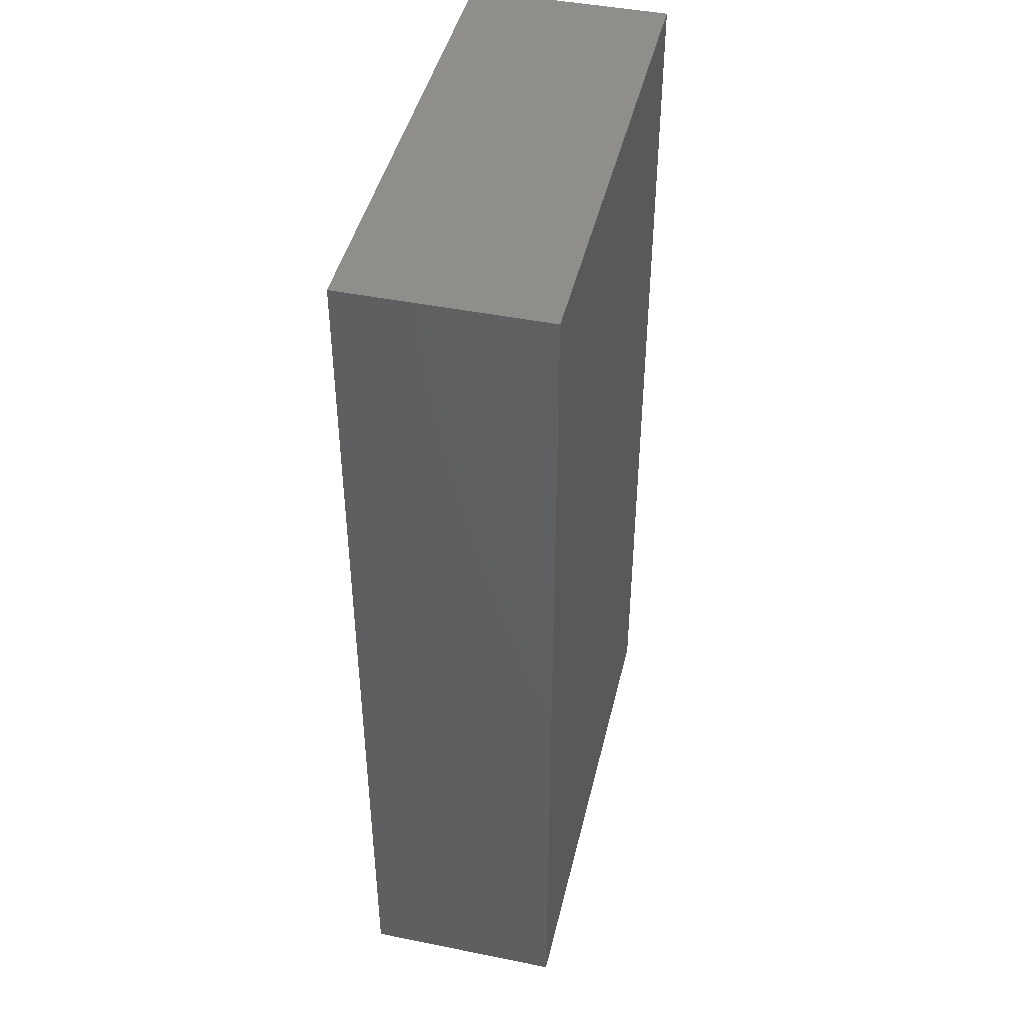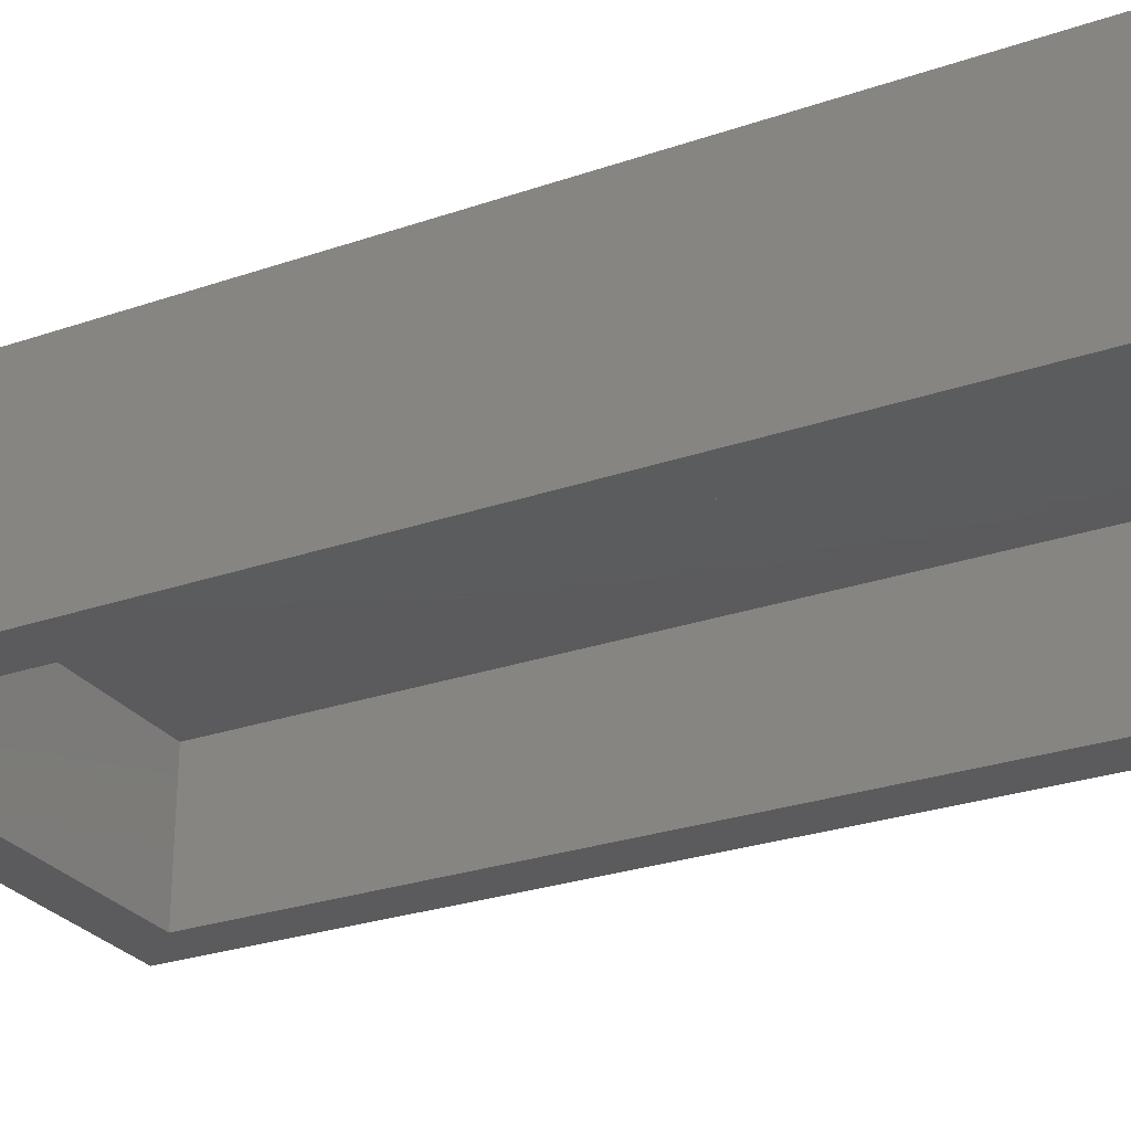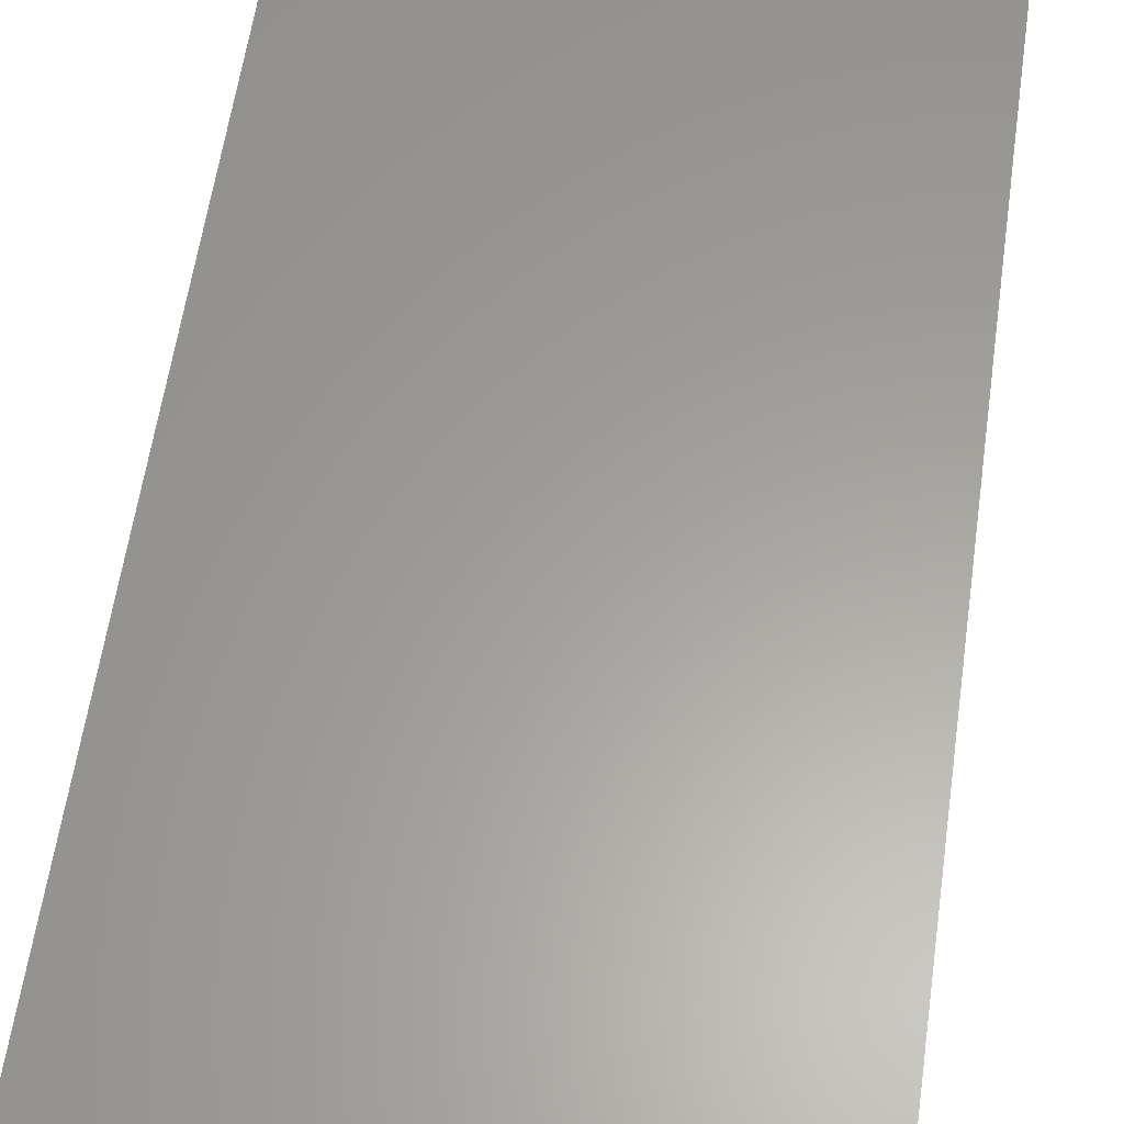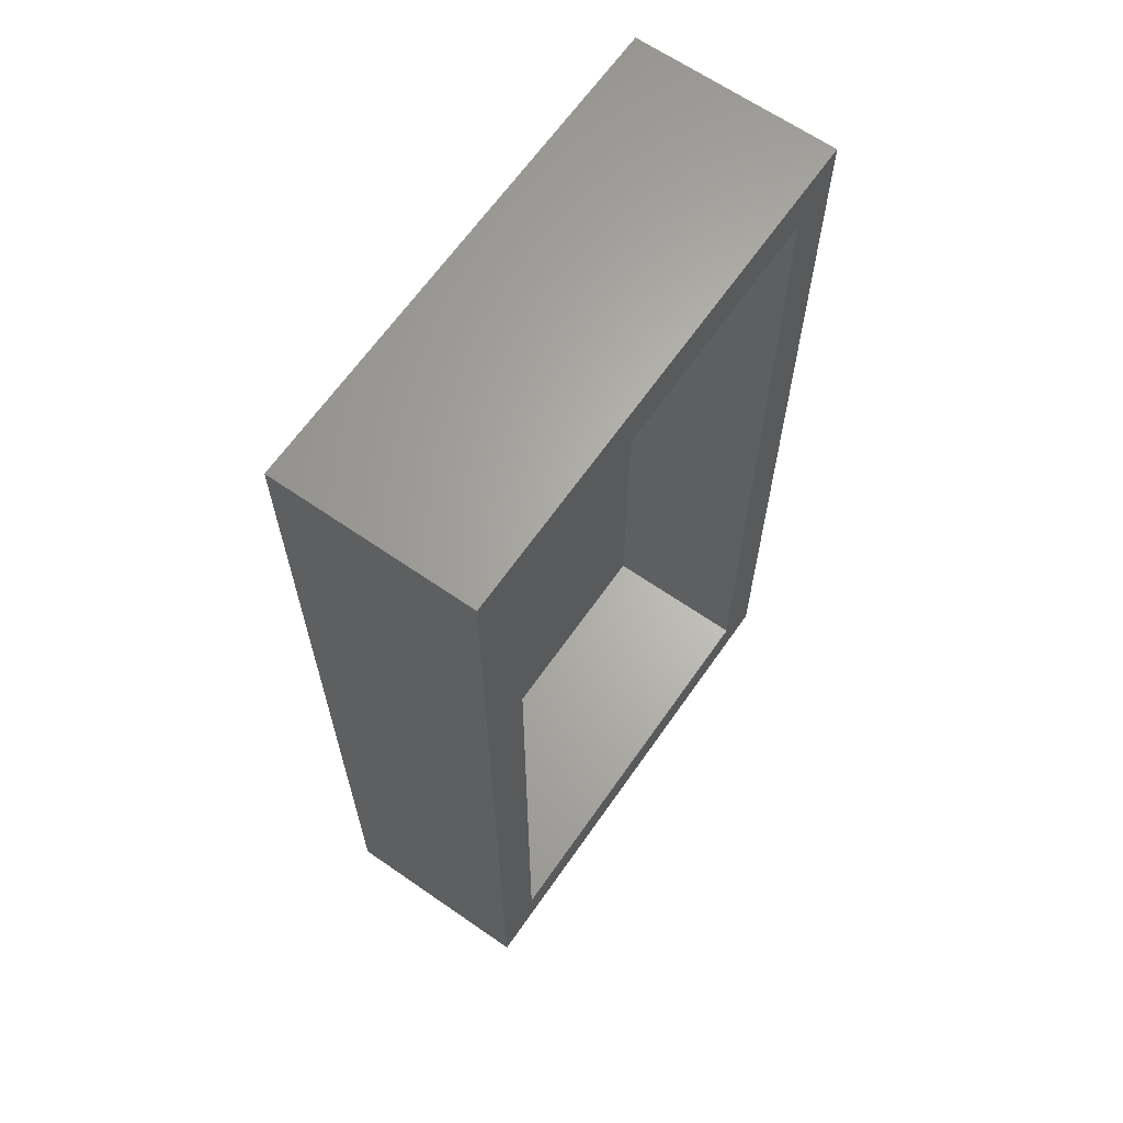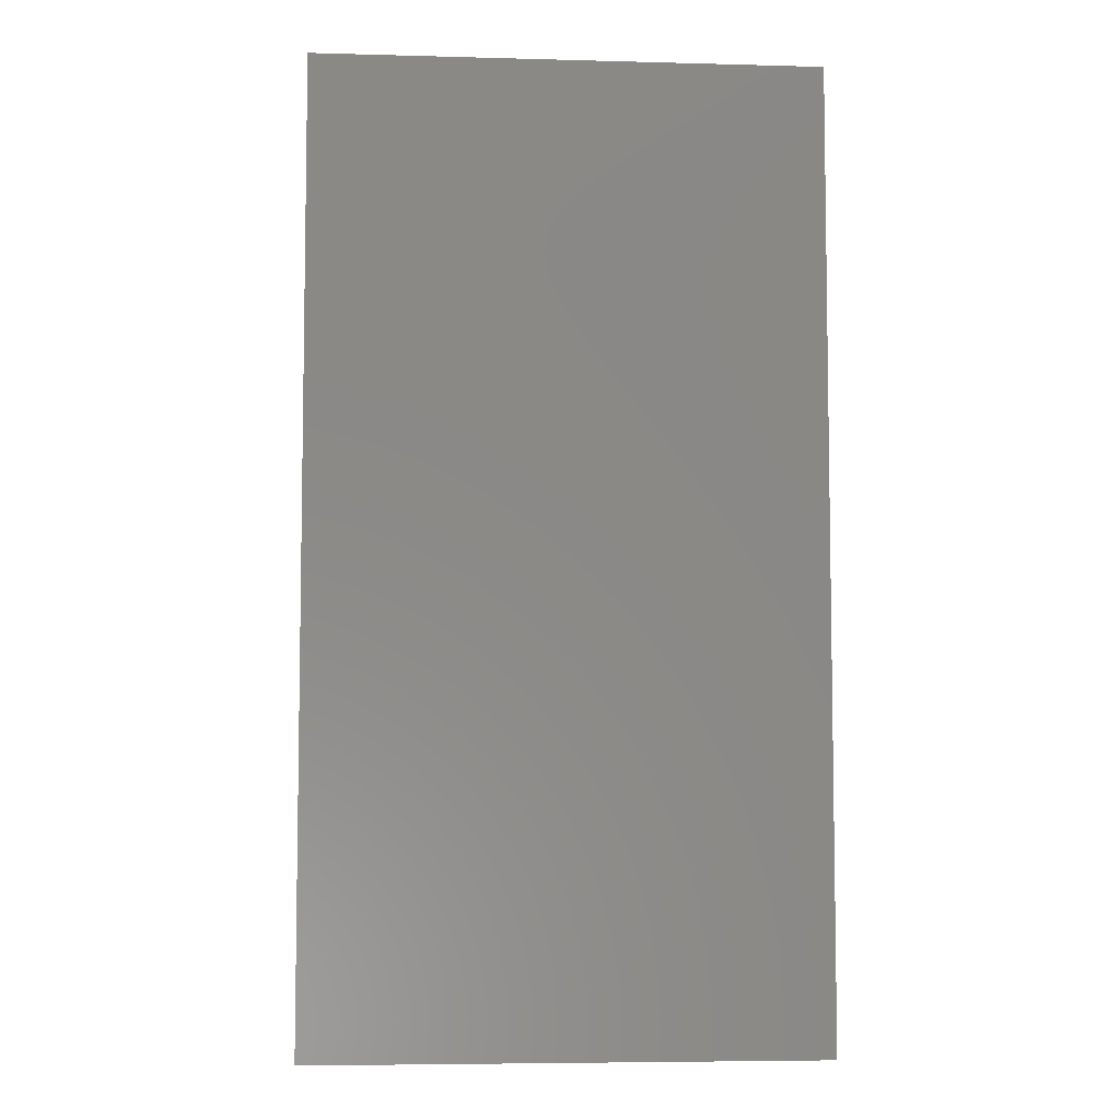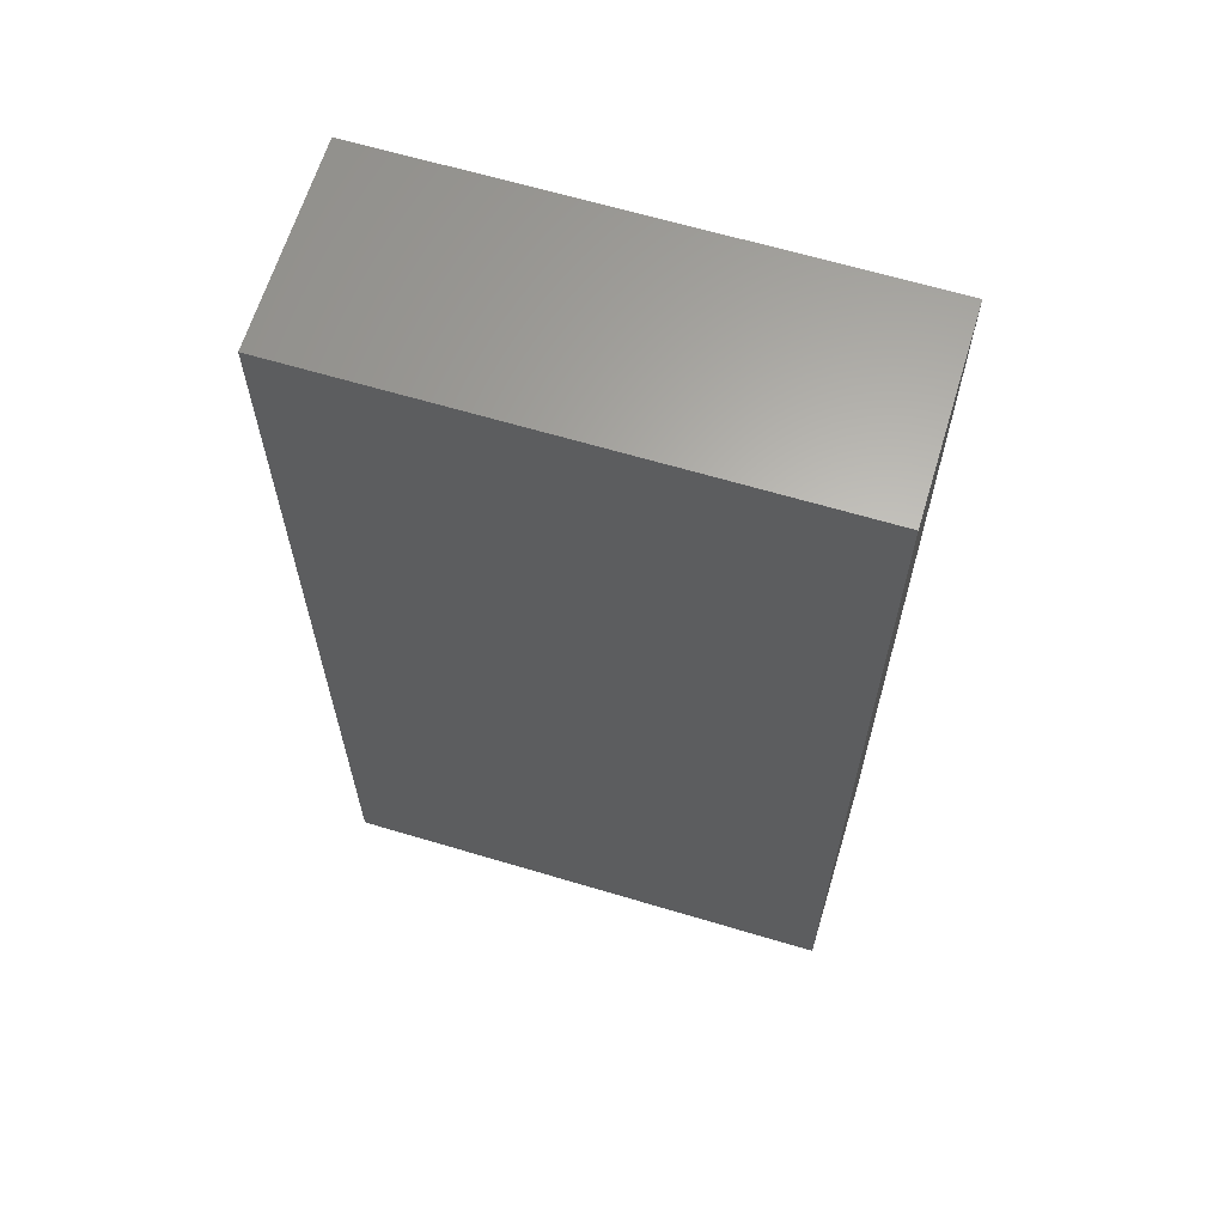
<metadata>
{"format":"stl","ext":"stl","renderer":"f3d","projection":"perspective","resolution":1024,"background":"white","views":[{"elev":44.5,"azim":103.2,"up":"+Z"},{"elev":-27.3,"azim":118.0,"up":"+Y"},{"elev":61.0,"azim":8.3,"up":"+Y"},{"elev":65.0,"azim":-55.1,"up":"+Z"},{"elev":-6.1,"azim":175.4,"up":"+Z"},{"elev":64.2,"azim":-163.2,"up":"+Z"}]}
</metadata>
<code>
# stl→obj: 16 verts, 28 faces
v 0.391 -0.07812 -0.75
v 0.3129 -0.07812 -0.6719
v -0.3984 -0.07812 -0.75
v -0.3203 -0.07812 -0.6719
v -0.3984 -0.07812 0.75
v -0.3203 -0.07812 0.6719
v 0.391 -0.07812 0.75
v 0.3129 -0.07812 0.6719
v -0.3203 0.1562 -0.6719
v 0.3129 0.1562 -0.6719
v 0.3129 0.1562 0.6719
v -0.3203 0.1562 0.6719
v -0.3984 0.2344 -0.75
v -0.3984 0.2344 0.75
v 0.391 0.2344 -0.75
v 0.391 0.2344 0.75
f 1 2 3
f 3 2 4
f 3 4 5
f 5 4 6
f 5 6 7
f 7 6 8
f 7 8 1
f 1 8 2
f 4 2 9
f 9 2 10
f 2 8 10
f 10 8 11
f 8 6 11
f 11 6 12
f 6 4 12
f 12 4 9
f 9 10 12
f 12 10 11
f 13 14 15
f 15 14 16
f 5 14 3
f 3 14 13
f 7 16 5
f 5 16 14
f 1 15 7
f 7 15 16
f 3 13 1
f 1 13 15

</code>
